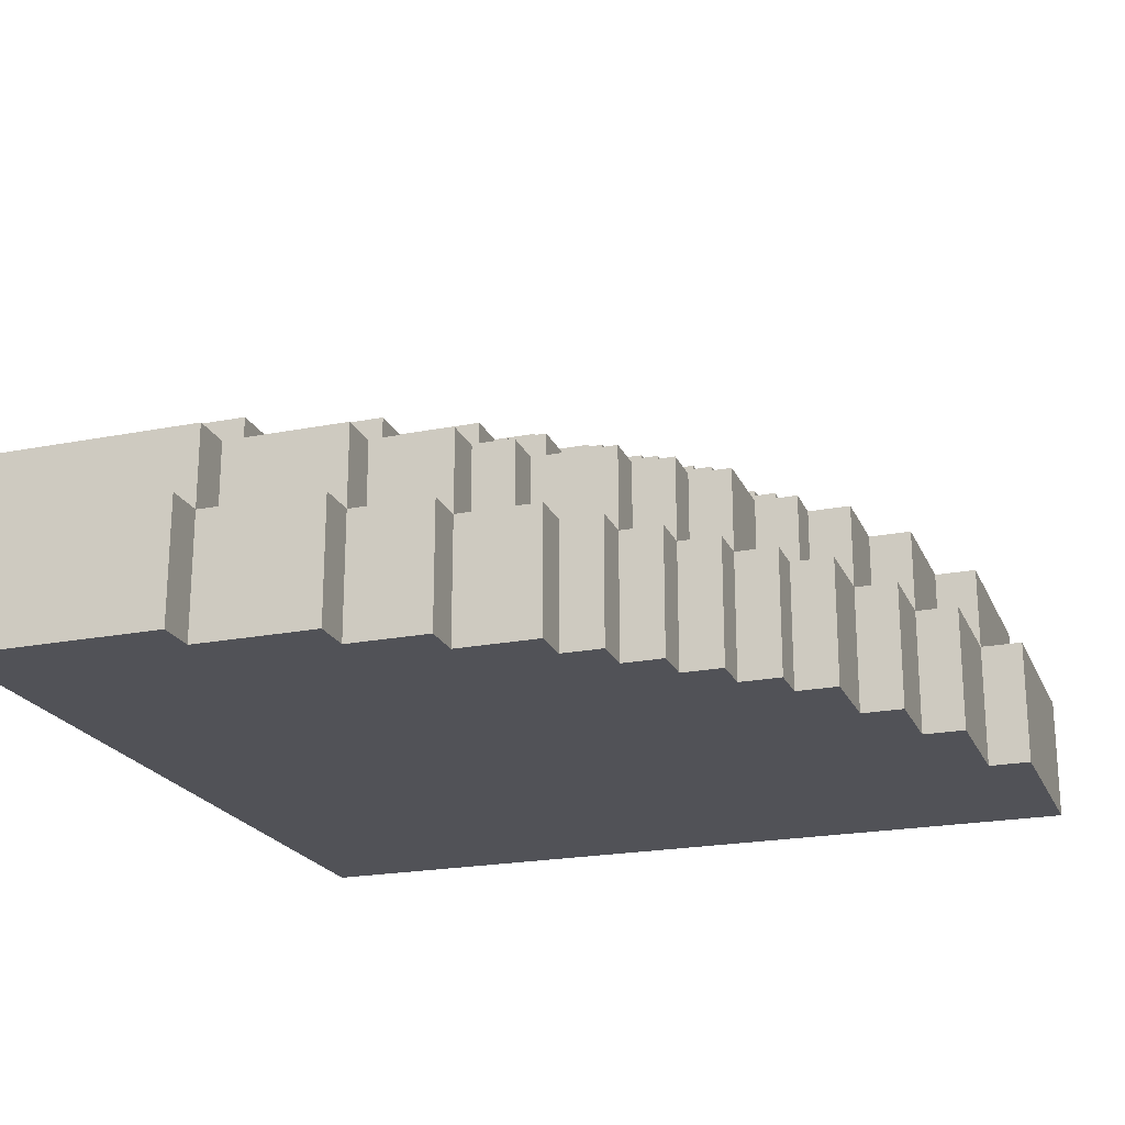
<metadata>
{"format":"obj","ext":"obj","renderer":"f3d","projection":"perspective","resolution":1024,"background":"white","views":[{"elev":-21.4,"azim":109.1,"up":"+Y"}]}
</metadata>
<code>
o
v 30.3 0 -30.6
v 30.3 0 -30.1
v 30.3 0.3 -30.6
v 30.3 0.3 -30.1
v 30.2 0 -30.9
v 30.2 0 -30.6
v 30.2 0.3 -30.9
v 30.2 0.3 -30.6
v 30.2 0.3 -30.1
v 30.2 0.5 -30.6
v 30.2 0.5 -30.1
v 30.1 0 -31.1
v 30.1 0 -30.9
v 30.1 0.3 -31.1
v 30.1 0.3 -30.9
v 30.1 0.3 -30.6
v 30.1 0.5 -30.9
v 30.1 0.5 -30.6
v 30 0 -31.3
v 30 0 -31.1
v 30 0.3 -31.3
v 30 0.3 -31.1
v 30 0.3 -30.9
v 30 0.5 -31.1
v 30 0.5 -30.9
v 30 0.5 -30.6
v 30 0.5 -30.1
v 30 0.6 -30.6
v 30 0.6 -30.1
v 29.9 0 -31.4
v 29.9 0 -31.3
v 29.9 0.3 -31.4
v 29.9 0.3 -31.3
v 29.9 0.3 -31.2
v 29.9 0.3 -31.1
v 29.9 0.5 -31.2
v 29.9 0.5 -31.1
v 29.9 0.5 -30.8
v 29.9 0.5 -30.6
v 29.9 0.6 -30.8
v 29.9 0.6 -30.6
v 29.8 0 -31.5
v 29.8 0 -31.4
v 29.8 0.3 -31.5
v 29.8 0.3 -31.4
v 29.8 0.3 -31.2
v 29.8 0.5 -31.4
v 29.8 0.5 -31.2
v 29.8 0.5 -31
v 29.8 0.5 -30.8
v 29.8 0.6 -31
v 29.8 0.6 -30.8
v 29.8 0.6 -30.5
v 29.8 0.6 -30.1
v 29.8 0.7 -30.5
v 29.8 0.7 -30.1
v 29.7 0 -31.6
v 29.7 0 -31.5
v 29.7 0.3 -31.6
v 29.7 0.3 -31.5
v 29.7 0.3 -31.4
v 29.7 0.5 -31.5
v 29.7 0.5 -31.4
v 29.7 0.5 -31.2
v 29.7 0.5 -31
v 29.7 0.6 -31.2
v 29.7 0.6 -31
v 29.7 0.6 -30.8
v 29.7 0.6 -30.5
v 29.7 0.7 -30.8
v 29.7 0.7 -30.5
v 29.6 0 -31.7
v 29.6 0 -31.6
v 29.6 0.3 -31.7
v 29.6 0.3 -31.6
v 29.6 0.3 -31.5
v 29.6 0.5 -31.6
v 29.6 0.5 -31.5
v 29.6 0.5 -31.3
v 29.6 0.5 -31.2
v 29.6 0.6 -31.3
v 29.6 0.6 -31.2
v 29.6 0.6 -31
v 29.6 0.6 -30.8
v 29.6 0.7 -31
v 29.6 0.7 -30.8
v 29.5 0 -31.8
v 29.5 0 -31.7
v 29.5 0.3 -31.8
v 29.5 0.3 -31.7
v 29.5 0.5 -31.4
v 29.5 0.5 -31.3
v 29.5 0.6 -31.4
v 29.5 0.6 -31.3
v 29.5 0.6 -31.1
v 29.5 0.6 -31
v 29.5 0.7 -31.1
v 29.5 0.7 -31
v 29.5 0.7 -30.5
v 29.5 0.7 -30.1
v 29.5 0.8 -30.5
v 29.5 0.8 -30.1
v 29.4 0.3 -31.7
v 29.4 0.3 -31.6
v 29.4 0.5 -31.7
v 29.4 0.5 -31.6
v 29.4 0.5 -31.5
v 29.4 0.5 -31.4
v 29.4 0.6 -31.5
v 29.4 0.6 -31.4
v 29.4 0.6 -31.2
v 29.4 0.6 -31.1
v 29.4 0.7 -31.2
v 29.4 0.7 -31.1
v 29.4 0.7 -30.7
v 29.4 0.7 -30.5
v 29.4 0.8 -30.7
v 29.4 0.8 -30.5
v 29.3 0 -31.9
v 29.3 0 -31.8
v 29.3 0.3 -31.9
v 29.3 0.3 -31.8
v 29.3 0.3 -31.7
v 29.3 0.5 -31.8
v 29.3 0.5 -31.7
v 29.3 0.6 -31.3
v 29.3 0.6 -31.2
v 29.3 0.7 -31.3
v 29.3 0.7 -31.2
v 29.3 0.7 -30.9
v 29.3 0.7 -30.7
v 29.3 0.8 -30.9
v 29.3 0.8 -30.7
v 29.2 0.5 -31.6
v 29.2 0.5 -31.5
v 29.2 0.6 -31.6
v 29.2 0.6 -31.5
v 29.2 0.6 -31.4
v 29.2 0.6 -31.3
v 29.2 0.7 -31.4
v 29.2 0.7 -31.3
v 29.2 0.7 -31
v 29.2 0.7 -30.9
v 29.2 0.8 -31
v 29.2 0.8 -30.9
v 29.2 0.8 -30.4
v 29.2 0.8 -30.1
v 29.2 0.9 -30.4
v 29.2 0.9 -30.1
v 29.1 0 -32
v 29.1 0 -31.9
v 29.1 0.3 -32
v 29.1 0.3 -31.9
v 29.1 0.3 -31.8
v 29.1 0.5 -31.9
v 29.1 0.5 -31.8
v 29.1 0.7 -31.1
v 29.1 0.7 -31
v 29.1 0.8 -31.1
v 29.1 0.8 -31
v 29.1 0.8 -30.6
v 29.1 0.8 -30.4
v 29.1 0.9 -30.6
v 29.1 0.9 -30.4
v 29 0.5 -31.7
v 29 0.5 -31.6
v 29 0.6 -31.7
v 29 0.6 -31.6
v 29 0.6 -31.5
v 29 0.6 -31.4
v 29 0.7 -31.5
v 29 0.7 -31.4
v 29 0.8 -30.8
v 29 0.8 -30.6
v 29 0.9 -30.8
v 29 0.9 -30.6
v 28.9 0.7 -31.2
v 28.9 0.7 -31.1
v 28.9 0.8 -31.2
v 28.9 0.8 -31.1
v 28.8 0 -32.1
v 28.8 0 -32
v 28.8 0.3 -32.1
v 28.8 0.3 -32
v 28.8 0.3 -31.9
v 28.8 0.5 -32
v 28.8 0.5 -31.9
v 28.8 0.5 -31.8
v 28.8 0.5 -31.7
v 28.8 0.6 -31.8
v 28.8 0.6 -31.7
v 28.8 0.8 -30.9
v 28.8 0.8 -30.8
v 28.8 0.9 -30.9
v 28.8 0.9 -30.8
v 28.7 0.6 -31.6
v 28.7 0.6 -31.5
v 28.7 0.7 -31.6
v 28.7 0.7 -31.5
v 28.7 0.7 -31.3
v 28.7 0.7 -31.2
v 28.7 0.8 -31.3
v 28.7 0.8 -31.2
v 28.6 0.8 -31
v 28.6 0.8 -30.9
v 28.6 0.9 -31
v 28.6 0.9 -30.9
v 28.3 0 -32.1
v 28.3 0 -30.1
v 28.3 0.3 -32.1
v 28.3 0.3 -32
v 28.3 0.5 -32
v 28.3 0.5 -31.8
v 28.3 0.6 -31.8
v 28.3 0.6 -31.6
v 28.3 0.7 -31.6
v 28.3 0.7 -31.3
v 28.3 0.8 -31.3
v 28.3 0.8 -31
v 28.3 0.8 -30.8
v 28.3 0.8 -30.1
v 28.3 0.9 -31
v 28.3 0.9 -30.8
v 28.3 0.9 -30.1
v 28.8 0 -32.1
v 28.8 0.3 -32.1
v 28.3 0 -32.1
v 28.3 0.3 -32.1
v 29.1 0 -32
v 29.1 0.3 -32
v 28.8 0 -32
v 28.8 0.3 -32
v 28.8 0.5 -32
v 28.3 0.3 -32
v 28.3 0.5 -32
v 29.3 0 -31.9
v 29.3 0.3 -31.9
v 29.1 0 -31.9
v 29.1 0.3 -31.9
v 29.1 0.5 -31.9
v 28.8 0.3 -31.9
v 28.8 0.5 -31.9
v 29.5 0 -31.8
v 29.5 0.3 -31.8
v 29.3 0 -31.8
v 29.3 0.3 -31.8
v 29.3 0.5 -31.8
v 29.1 0.3 -31.8
v 29.1 0.5 -31.8
v 28.8 0.5 -31.8
v 28.8 0.6 -31.8
v 28.3 0.5 -31.8
v 28.3 0.6 -31.8
v 29.6 0 -31.7
v 29.6 0.3 -31.7
v 29.5 0 -31.7
v 29.5 0.3 -31.7
v 29.4 0.3 -31.7
v 29.4 0.5 -31.7
v 29.3 0.3 -31.7
v 29.3 0.5 -31.7
v 29 0.5 -31.7
v 29 0.6 -31.7
v 28.8 0.5 -31.7
v 28.8 0.6 -31.7
v 29.7 0 -31.6
v 29.7 0.3 -31.6
v 29.6 0 -31.6
v 29.6 0.3 -31.6
v 29.6 0.5 -31.6
v 29.4 0.3 -31.6
v 29.4 0.5 -31.6
v 29.2 0.5 -31.6
v 29.2 0.6 -31.6
v 29 0.5 -31.6
v 29 0.6 -31.6
v 28.7 0.6 -31.6
v 28.7 0.7 -31.6
v 28.3 0.6 -31.6
v 28.3 0.7 -31.6
v 29.8 0 -31.5
v 29.8 0.3 -31.5
v 29.7 0 -31.5
v 29.7 0.3 -31.5
v 29.7 0.5 -31.5
v 29.6 0.3 -31.5
v 29.6 0.5 -31.5
v 29.4 0.5 -31.5
v 29.4 0.6 -31.5
v 29.2 0.5 -31.5
v 29.2 0.6 -31.5
v 29 0.6 -31.5
v 29 0.7 -31.5
v 28.7 0.6 -31.5
v 28.7 0.7 -31.5
v 29.9 0 -31.4
v 29.9 0.3 -31.4
v 29.8 0 -31.4
v 29.8 0.3 -31.4
v 29.8 0.5 -31.4
v 29.7 0.3 -31.4
v 29.7 0.5 -31.4
v 29.5 0.5 -31.4
v 29.5 0.6 -31.4
v 29.4 0.5 -31.4
v 29.4 0.6 -31.4
v 29.2 0.6 -31.4
v 29.2 0.7 -31.4
v 29 0.6 -31.4
v 29 0.7 -31.4
v 30 0 -31.3
v 30 0.3 -31.3
v 29.9 0 -31.3
v 29.9 0.3 -31.3
v 29.6 0.5 -31.3
v 29.6 0.6 -31.3
v 29.5 0.5 -31.3
v 29.5 0.6 -31.3
v 29.3 0.6 -31.3
v 29.3 0.7 -31.3
v 29.2 0.6 -31.3
v 29.2 0.7 -31.3
v 28.7 0.7 -31.3
v 28.7 0.8 -31.3
v 28.3 0.7 -31.3
v 28.3 0.8 -31.3
v 29.9 0.3 -31.2
v 29.9 0.5 -31.2
v 29.8 0.3 -31.2
v 29.8 0.5 -31.2
v 29.7 0.5 -31.2
v 29.7 0.6 -31.2
v 29.6 0.5 -31.2
v 29.6 0.6 -31.2
v 29.4 0.6 -31.2
v 29.4 0.7 -31.2
v 29.3 0.6 -31.2
v 29.3 0.7 -31.2
v 28.9 0.7 -31.2
v 28.9 0.8 -31.2
v 28.7 0.7 -31.2
v 28.7 0.8 -31.2
v 30.1 0 -31.1
v 30.1 0.3 -31.1
v 30 0 -31.1
v 30 0.3 -31.1
v 30 0.5 -31.1
v 29.9 0.3 -31.1
v 29.9 0.5 -31.1
v 29.5 0.6 -31.1
v 29.5 0.7 -31.1
v 29.4 0.6 -31.1
v 29.4 0.7 -31.1
v 29.1 0.7 -31.1
v 29.1 0.8 -31.1
v 28.9 0.7 -31.1
v 28.9 0.8 -31.1
v 29.8 0.5 -31
v 29.8 0.6 -31
v 29.7 0.5 -31
v 29.7 0.6 -31
v 29.6 0.6 -31
v 29.6 0.7 -31
v 29.5 0.6 -31
v 29.5 0.7 -31
v 29.2 0.7 -31
v 29.2 0.8 -31
v 29.1 0.7 -31
v 29.1 0.8 -31
v 28.6 0.8 -31
v 28.6 0.9 -31
v 28.3 0.8 -31
v 28.3 0.9 -31
v 30.2 0 -30.9
v 30.2 0.3 -30.9
v 30.1 0 -30.9
v 30.1 0.3 -30.9
v 30.1 0.5 -30.9
v 30 0.3 -30.9
v 30 0.5 -30.9
v 29.3 0.7 -30.9
v 29.3 0.8 -30.9
v 29.2 0.7 -30.9
v 29.2 0.8 -30.9
v 28.8 0.8 -30.9
v 28.8 0.9 -30.9
v 28.6 0.8 -30.9
v 28.6 0.9 -30.9
v 29.9 0.5 -30.8
v 29.9 0.6 -30.8
v 29.8 0.5 -30.8
v 29.8 0.6 -30.8
v 29.7 0.6 -30.8
v 29.7 0.7 -30.8
v 29.6 0.6 -30.8
v 29.6 0.7 -30.8
v 29 0.8 -30.8
v 29 0.9 -30.8
v 28.8 0.8 -30.8
v 28.8 0.9 -30.8
v 29.4 0.7 -30.7
v 29.4 0.8 -30.7
v 29.3 0.7 -30.7
v 29.3 0.8 -30.7
v 30.3 0 -30.6
v 30.3 0.3 -30.6
v 30.2 0 -30.6
v 30.2 0.3 -30.6
v 30.2 0.5 -30.6
v 30.1 0.3 -30.6
v 30.1 0.5 -30.6
v 30 0.5 -30.6
v 30 0.6 -30.6
v 29.9 0.5 -30.6
v 29.9 0.6 -30.6
v 29.1 0.8 -30.6
v 29.1 0.9 -30.6
v 29 0.8 -30.6
v 29 0.9 -30.6
v 29.8 0.6 -30.5
v 29.8 0.7 -30.5
v 29.7 0.6 -30.5
v 29.7 0.7 -30.5
v 29.5 0.7 -30.5
v 29.5 0.8 -30.5
v 29.4 0.7 -30.5
v 29.4 0.8 -30.5
v 29.2 0.8 -30.4
v 29.2 0.9 -30.4
v 29.1 0.8 -30.4
v 29.1 0.9 -30.4
v 30.3 0 -30.1
v 30.3 0.3 -30.1
v 30.2 0.3 -30.1
v 30.2 0.5 -30.1
v 30 0.5 -30.1
v 30 0.6 -30.1
v 29.8 0.6 -30.1
v 29.8 0.7 -30.1
v 29.5 0.7 -30.1
v 29.5 0.8 -30.1
v 29.2 0.8 -30.1
v 29.2 0.9 -30.1
v 29 0.8 -30.1
v 29 0.9 -30.1
v 28.3 0 -30.1
v 28.3 0.8 -30.1
v 28.3 0.9 -30.1
v 28.8 0 -32.1
v 28.3 0 -32.1
v 29.1 0 -32
v 28.8 0 -32
v 29.3 0 -31.9
v 29.1 0 -31.9
v 29.5 0 -31.8
v 29.3 0 -31.8
v 29.6 0 -31.7
v 29.5 0 -31.7
v 29.7 0 -31.6
v 29.6 0 -31.6
v 29.8 0 -31.5
v 29.7 0 -31.5
v 29.9 0 -31.4
v 29.8 0 -31.4
v 30 0 -31.3
v 29.9 0 -31.3
v 30.1 0 -31.1
v 30 0 -31.1
v 30.2 0 -30.9
v 30.1 0 -30.9
v 30.3 0 -30.6
v 30.2 0 -30.6
v 30.3 0 -30.1
v 28.3 0 -30.1
v 28.8 0.3 -32.1
v 28.3 0.3 -32.1
v 29.1 0.3 -32
v 28.8 0.3 -32
v 28.3 0.3 -32
v 29.3 0.3 -31.9
v 29.1 0.3 -31.9
v 28.8 0.3 -31.9
v 29.5 0.3 -31.8
v 29.3 0.3 -31.8
v 29.1 0.3 -31.8
v 29.6 0.3 -31.7
v 29.5 0.3 -31.7
v 29.4 0.3 -31.7
v 29.3 0.3 -31.7
v 29.7 0.3 -31.6
v 29.6 0.3 -31.6
v 29.4 0.3 -31.6
v 29.8 0.3 -31.5
v 29.7 0.3 -31.5
v 29.6 0.3 -31.5
v 29.9 0.3 -31.4
v 29.8 0.3 -31.4
v 29.7 0.3 -31.4
v 30 0.3 -31.3
v 29.9 0.3 -31.3
v 29.9 0.3 -31.2
v 29.8 0.3 -31.2
v 30.1 0.3 -31.1
v 30 0.3 -31.1
v 29.9 0.3 -31.1
v 30.2 0.3 -30.9
v 30.1 0.3 -30.9
v 30 0.3 -30.9
v 30.3 0.3 -30.6
v 30.2 0.3 -30.6
v 30.1 0.3 -30.6
v 30.3 0.3 -30.1
v 30.2 0.3 -30.1
v 28.8 0.5 -32
v 28.3 0.5 -32
v 29.1 0.5 -31.9
v 28.8 0.5 -31.9
v 29.3 0.5 -31.8
v 29.1 0.5 -31.8
v 28.8 0.5 -31.8
v 28.3 0.5 -31.8
v 29.4 0.5 -31.7
v 29.3 0.5 -31.7
v 29 0.5 -31.7
v 28.8 0.5 -31.7
v 29.6 0.5 -31.6
v 29.4 0.5 -31.6
v 29.2 0.5 -31.6
v 29 0.5 -31.6
v 29.7 0.5 -31.5
v 29.6 0.5 -31.5
v 29.4 0.5 -31.5
v 29.2 0.5 -31.5
v 29.8 0.5 -31.4
v 29.7 0.5 -31.4
v 29.5 0.5 -31.4
v 29.4 0.5 -31.4
v 29.6 0.5 -31.3
v 29.5 0.5 -31.3
v 29.9 0.5 -31.2
v 29.8 0.5 -31.2
v 29.7 0.5 -31.2
v 29.6 0.5 -31.2
v 30 0.5 -31.1
v 29.9 0.5 -31.1
v 29.8 0.5 -31
v 29.7 0.5 -31
v 30.1 0.5 -30.9
v 30 0.5 -30.9
v 29.9 0.5 -30.8
v 29.8 0.5 -30.8
v 30.2 0.5 -30.6
v 30.1 0.5 -30.6
v 30 0.5 -30.6
v 29.9 0.5 -30.6
v 30.2 0.5 -30.1
v 30 0.5 -30.1
v 28.8 0.6 -31.8
v 28.3 0.6 -31.8
v 29 0.6 -31.7
v 28.8 0.6 -31.7
v 29.2 0.6 -31.6
v 29 0.6 -31.6
v 28.7 0.6 -31.6
v 28.3 0.6 -31.6
v 29.4 0.6 -31.5
v 29.2 0.6 -31.5
v 29 0.6 -31.5
v 28.7 0.6 -31.5
v 29.5 0.6 -31.4
v 29.4 0.6 -31.4
v 29.2 0.6 -31.4
v 29 0.6 -31.4
v 29.6 0.6 -31.3
v 29.5 0.6 -31.3
v 29.3 0.6 -31.3
v 29.2 0.6 -31.3
v 29.7 0.6 -31.2
v 29.6 0.6 -31.2
v 29.4 0.6 -31.2
v 29.3 0.6 -31.2
v 29.5 0.6 -31.1
v 29.4 0.6 -31.1
v 29.8 0.6 -31
v 29.7 0.6 -31
v 29.6 0.6 -31
v 29.5 0.6 -31
v 29.9 0.6 -30.8
v 29.8 0.6 -30.8
v 29.7 0.6 -30.8
v 29.6 0.6 -30.8
v 30 0.6 -30.6
v 29.9 0.6 -30.6
v 29.8 0.6 -30.5
v 29.7 0.6 -30.5
v 30 0.6 -30.1
v 29.8 0.6 -30.1
v 28.7 0.7 -31.6
v 28.3 0.7 -31.6
v 29 0.7 -31.5
v 28.7 0.7 -31.5
v 29.2 0.7 -31.4
v 29 0.7 -31.4
v 29.3 0.7 -31.3
v 29.2 0.7 -31.3
v 28.7 0.7 -31.3
v 28.3 0.7 -31.3
v 29.4 0.7 -31.2
v 29.3 0.7 -31.2
v 28.9 0.7 -31.2
v 28.7 0.7 -31.2
v 29.5 0.7 -31.1
v 29.4 0.7 -31.1
v 29.1 0.7 -31.1
v 28.9 0.7 -31.1
v 29.6 0.7 -31
v 29.5 0.7 -31
v 29.2 0.7 -31
v 29.1 0.7 -31
v 29.3 0.7 -30.9
v 29.2 0.7 -30.9
v 29.7 0.7 -30.8
v 29.6 0.7 -30.8
v 29.4 0.7 -30.7
v 29.3 0.7 -30.7
v 29.8 0.7 -30.5
v 29.7 0.7 -30.5
v 29.5 0.7 -30.5
v 29.4 0.7 -30.5
v 29.8 0.7 -30.1
v 29.5 0.7 -30.1
v 28.7 0.8 -31.3
v 28.3 0.8 -31.3
v 28.9 0.8 -31.2
v 28.7 0.8 -31.2
v 29.1 0.8 -31.1
v 28.9 0.8 -31.1
v 29.2 0.8 -31
v 29.1 0.8 -31
v 28.6 0.8 -31
v 28.3 0.8 -31
v 29.3 0.8 -30.9
v 29.2 0.8 -30.9
v 28.8 0.8 -30.9
v 28.6 0.8 -30.9
v 29 0.8 -30.8
v 28.8 0.8 -30.8
v 29.4 0.8 -30.7
v 29.3 0.8 -30.7
v 29.1 0.8 -30.6
v 29 0.8 -30.6
v 29.5 0.8 -30.5
v 29.4 0.8 -30.5
v 29.2 0.8 -30.4
v 29.1 0.8 -30.4
v 29.5 0.8 -30.1
v 29.2 0.8 -30.1
v 28.6 0.9 -31
v 28.3 0.9 -31
v 28.8 0.9 -30.9
v 28.6 0.9 -30.9
v 29 0.9 -30.8
v 28.8 0.9 -30.8
v 28.6 0.9 -30.8
v 28.3 0.9 -30.8
v 28.8 0.9 -30.7
v 28.6 0.9 -30.7
v 29.1 0.9 -30.6
v 29 0.9 -30.6
v 28.9 0.9 -30.6
v 28.8 0.9 -30.6
v 29.2 0.9 -30.4
v 29.1 0.9 -30.4
v 29 0.9 -30.4
v 28.9 0.9 -30.4
v 29.2 0.9 -30.1
v 29 0.9 -30.1
v 28.3 0.9 -30.1
f 3 2 1
f 4 2 3
f 7 6 5
f 8 6 7
f 10 9 8
f 11 9 10
f 14 13 12
f 15 13 14
f 17 16 15
f 18 16 17
f 21 20 19
f 22 20 21
f 24 23 22
f 25 23 24
f 28 27 26
f 29 27 28
f 32 31 30
f 33 31 32
f 36 35 34
f 37 35 36
f 40 39 38
f 41 39 40
f 44 43 42
f 45 43 44
f 47 46 45
f 48 46 47
f 51 50 49
f 52 50 51
f 55 54 53
f 56 54 55
f 59 58 57
f 60 58 59
f 62 61 60
f 63 61 62
f 66 65 64
f 67 65 66
f 70 69 68
f 71 69 70
f 74 73 72
f 75 73 74
f 77 76 75
f 78 76 77
f 81 80 79
f 82 80 81
f 85 84 83
f 86 84 85
f 89 88 87
f 90 88 89
f 93 92 91
f 94 92 93
f 97 96 95
f 98 96 97
f 101 100 99
f 102 100 101
f 105 104 103
f 106 104 105
f 109 108 107
f 110 108 109
f 113 112 111
f 114 112 113
f 117 116 115
f 118 116 117
f 121 120 119
f 122 120 121
f 124 123 122
f 125 123 124
f 128 127 126
f 129 127 128
f 132 131 130
f 133 131 132
f 136 135 134
f 137 135 136
f 140 139 138
f 141 139 140
f 144 143 142
f 145 143 144
f 148 147 146
f 149 147 148
f 152 151 150
f 153 151 152
f 155 154 153
f 156 154 155
f 159 158 157
f 160 158 159
f 163 162 161
f 164 162 163
f 167 166 165
f 168 166 167
f 171 170 169
f 172 170 171
f 175 174 173
f 176 174 175
f 179 178 177
f 180 178 179
f 183 182 181
f 184 182 183
f 186 185 184
f 187 185 186
f 190 189 188
f 191 189 190
f 194 193 192
f 195 193 194
f 198 197 196
f 199 197 198
f 202 201 200
f 203 201 202
f 206 205 204
f 207 205 206
f 208 209 210
f 210 209 211
f 211 209 212
f 212 209 213
f 213 209 214
f 214 209 215
f 215 209 216
f 216 209 217
f 217 209 218
f 218 209 219
f 219 209 220
f 220 209 221
f 219 220 222
f 220 221 223
f 222 220 223
f 223 221 224
f 227 226 225
f 228 226 227
f 231 230 229
f 232 230 231
f 234 233 232
f 235 233 234
f 238 237 236
f 239 237 238
f 241 240 239
f 242 240 241
f 245 244 243
f 246 244 245
f 248 247 246
f 249 247 248
f 252 251 250
f 253 251 252
f 256 255 254
f 257 255 256
f 260 259 258
f 261 259 260
f 264 263 262
f 265 263 264
f 268 267 266
f 269 267 268
f 271 270 269
f 272 270 271
f 275 274 273
f 276 274 275
f 279 278 277
f 280 278 279
f 283 282 281
f 284 282 283
f 286 285 284
f 287 285 286
f 290 289 288
f 291 289 290
f 294 293 292
f 295 293 294
f 298 297 296
f 299 297 298
f 301 300 299
f 302 300 301
f 305 304 303
f 306 304 305
f 309 308 307
f 310 308 309
f 313 312 311
f 314 312 313
f 317 316 315
f 318 316 317
f 321 320 319
f 322 320 321
f 325 324 323
f 326 324 325
f 329 328 327
f 330 328 329
f 333 332 331
f 334 332 333
f 337 336 335
f 338 336 337
f 341 340 339
f 342 340 341
f 345 344 343
f 346 344 345
f 348 347 346
f 349 347 348
f 352 351 350
f 353 351 352
f 356 355 354
f 357 355 356
f 360 359 358
f 361 359 360
f 364 363 362
f 365 363 364
f 368 367 366
f 369 367 368
f 372 371 370
f 373 371 372
f 376 375 374
f 377 375 376
f 379 378 377
f 380 378 379
f 383 382 381
f 384 382 383
f 387 386 385
f 388 386 387
f 391 390 389
f 392 390 391
f 395 394 393
f 396 394 395
f 399 398 397
f 400 398 399
f 403 402 401
f 404 402 403
f 407 406 405
f 408 406 407
f 410 409 408
f 411 409 410
f 414 413 412
f 415 413 414
f 418 417 416
f 419 417 418
f 422 421 420
f 423 421 422
f 426 425 424
f 427 425 426
f 430 429 428
f 431 429 430
f 432 433 434
f 434 435 436
f 436 437 438
f 438 439 440
f 440 441 442
f 440 442 444
f 442 443 444
f 444 443 445
f 432 434 446
f 434 436 446
f 436 438 446
f 440 444 446
f 438 440 446
f 444 445 447
f 446 444 447
f 447 445 448
f 452 450 449
f 454 452 451
f 456 454 453
f 458 456 455
f 460 458 457
f 462 460 459
f 464 462 461
f 466 464 463
f 468 466 465
f 470 468 467
f 472 470 469
f 473 472 471
f 474 450 452
f 474 472 473
f 474 452 454
f 474 470 472
f 474 454 456
f 474 468 470
f 474 456 458
f 474 466 468
f 474 458 460
f 474 464 466
f 474 460 462
f 474 462 464
f 475 476 478
f 478 476 479
f 477 478 481
f 481 478 482
f 480 481 484
f 484 481 485
f 483 484 487
f 487 484 488
f 488 484 489
f 486 487 491
f 487 488 491
f 491 488 492
f 490 491 494
f 494 491 495
f 493 494 497
f 497 494 498
f 496 497 500
f 500 497 501
f 499 500 501
f 501 497 502
f 499 501 504
f 504 501 505
f 503 504 507
f 507 504 508
f 506 507 510
f 510 507 511
f 509 510 512
f 512 510 513
f 514 515 517
f 516 517 519
f 517 515 520
f 519 517 520
f 520 515 521
f 518 519 523
f 519 520 523
f 523 520 524
f 524 520 525
f 522 523 527
f 523 524 527
f 527 524 528
f 528 524 529
f 526 527 531
f 527 528 531
f 531 528 532
f 532 528 533
f 530 531 535
f 531 532 535
f 535 532 536
f 536 532 537
f 534 535 538
f 535 536 538
f 538 536 539
f 534 538 541
f 541 538 542
f 542 538 543
f 540 541 545
f 541 542 545
f 545 542 546
f 544 545 546
f 546 542 547
f 544 546 549
f 549 546 550
f 548 549 550
f 550 546 551
f 548 550 553
f 553 550 554
f 554 550 555
f 552 553 556
f 553 554 556
f 556 554 557
f 558 559 561
f 560 561 563
f 561 559 564
f 563 561 564
f 564 559 565
f 562 563 567
f 563 564 567
f 567 564 568
f 568 564 569
f 566 567 571
f 567 568 571
f 571 568 572
f 572 568 573
f 570 571 575
f 571 572 575
f 575 572 576
f 576 572 577
f 574 575 579
f 575 576 579
f 579 576 580
f 580 576 581
f 578 579 582
f 579 580 582
f 582 580 583
f 578 582 585
f 585 582 586
f 586 582 587
f 584 585 589
f 585 586 589
f 589 586 590
f 590 586 591
f 588 589 593
f 589 590 593
f 593 590 594
f 592 593 594
f 594 590 595
f 592 594 596
f 596 594 597
f 598 599 601
f 600 601 603
f 602 603 605
f 601 599 606
f 603 601 606
f 605 603 606
f 606 599 607
f 604 605 609
f 605 606 609
f 609 606 610
f 610 606 611
f 608 609 613
f 609 610 613
f 613 610 614
f 614 610 615
f 612 613 617
f 613 614 617
f 617 614 618
f 618 614 619
f 616 617 620
f 617 618 620
f 620 618 621
f 616 620 623
f 623 620 624
f 622 623 624
f 624 620 625
f 622 624 627
f 627 624 628
f 628 624 629
f 626 627 630
f 627 628 630
f 630 628 631
f 632 633 635
f 634 635 637
f 636 637 639
f 635 633 640
f 637 635 640
f 639 637 640
f 640 633 641
f 638 639 643
f 639 640 643
f 643 640 644
f 644 640 645
f 642 643 646
f 643 644 646
f 646 644 647
f 642 646 649
f 649 646 650
f 648 649 650
f 650 646 651
f 648 650 653
f 653 650 654
f 652 653 654
f 654 650 655
f 652 654 656
f 656 654 657
f 658 659 661
f 660 661 663
f 661 659 664
f 663 661 664
f 664 659 665
f 662 663 666
f 663 664 666
f 664 665 667
f 666 664 667
f 662 666 669
f 669 666 670
f 666 667 671
f 670 666 671
f 669 670 673
f 668 669 673
f 673 670 674
f 670 671 675
f 674 670 675
f 673 674 676
f 672 673 676
f 674 675 677
f 676 674 677
f 667 665 678
f 677 675 678
f 671 667 678
f 675 671 678

</code>
